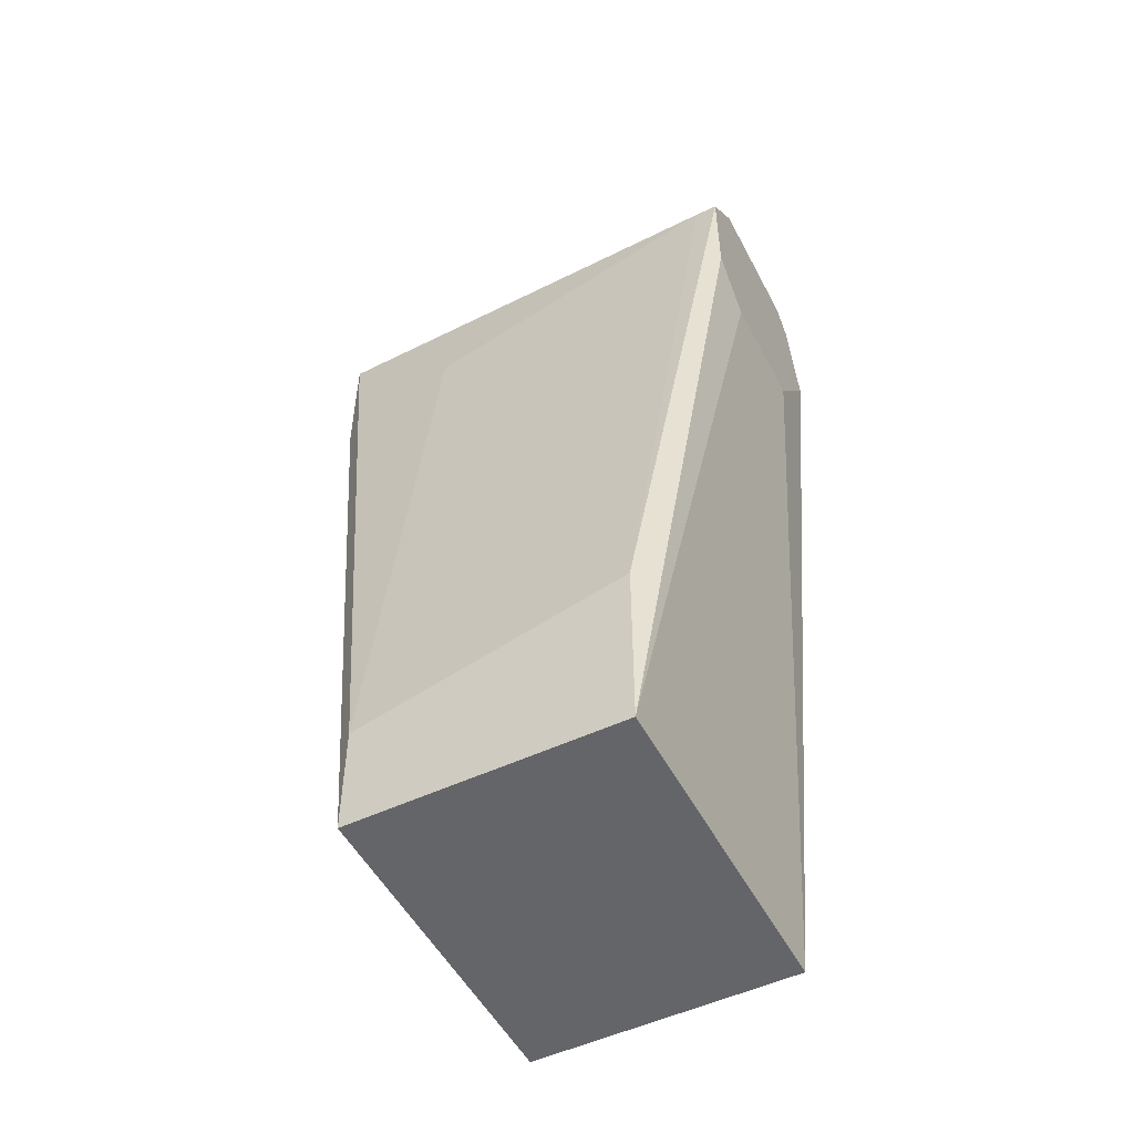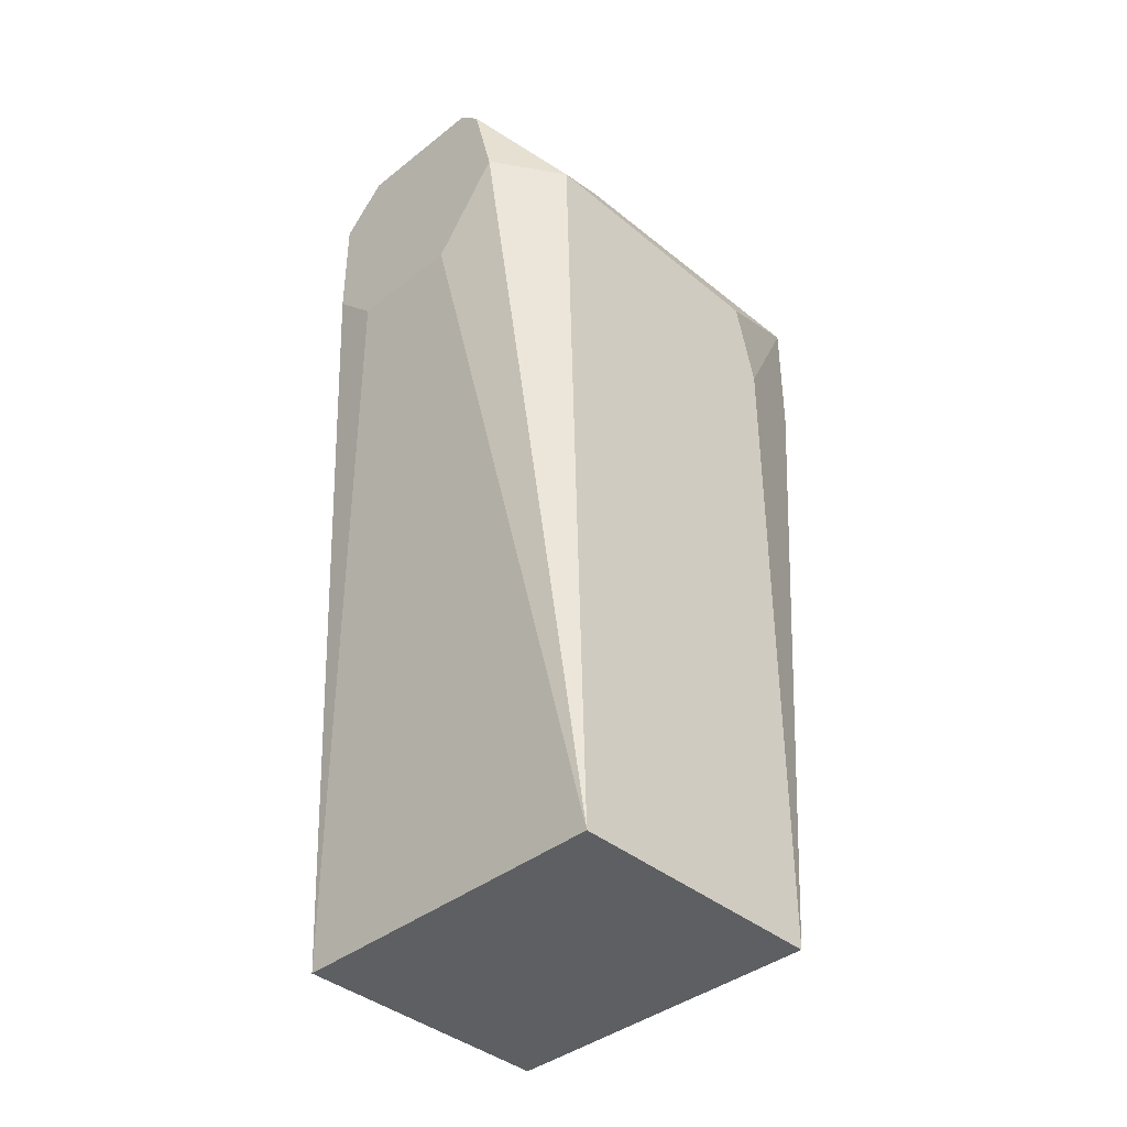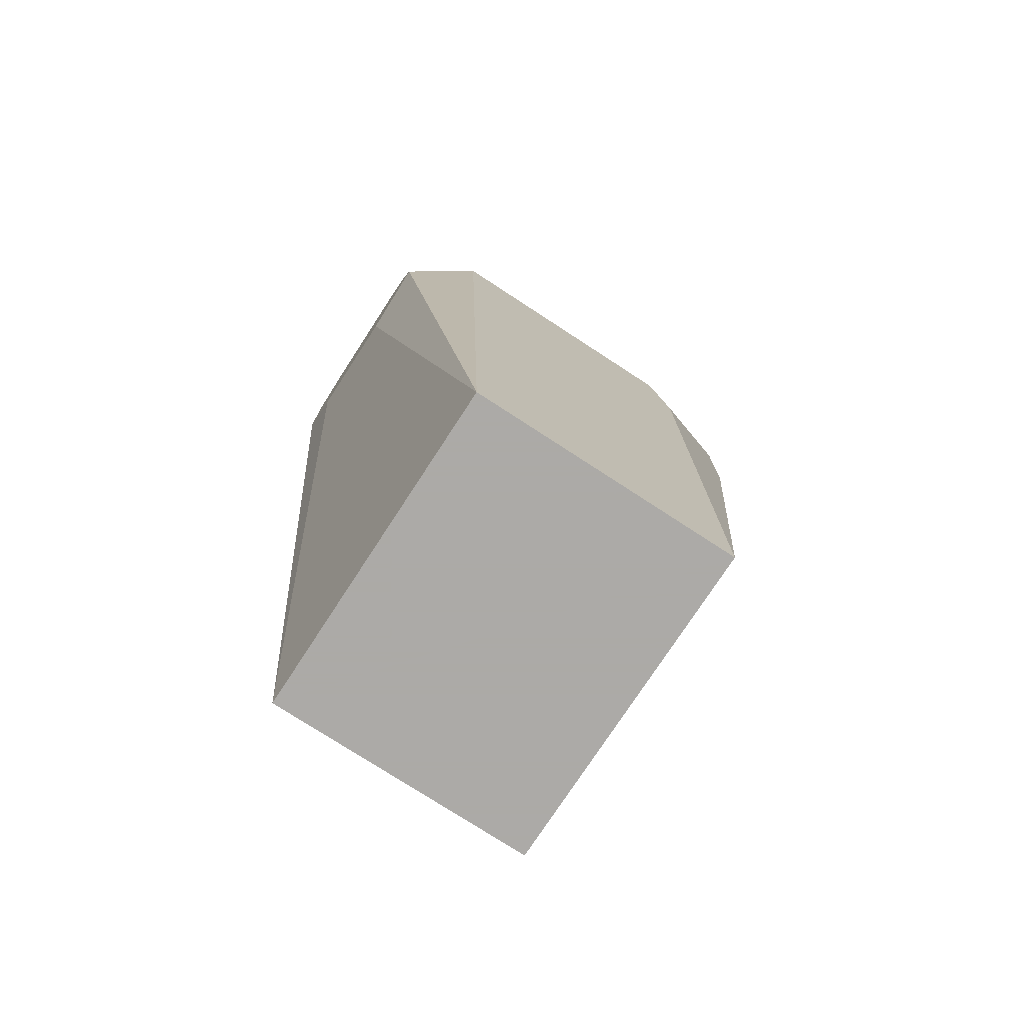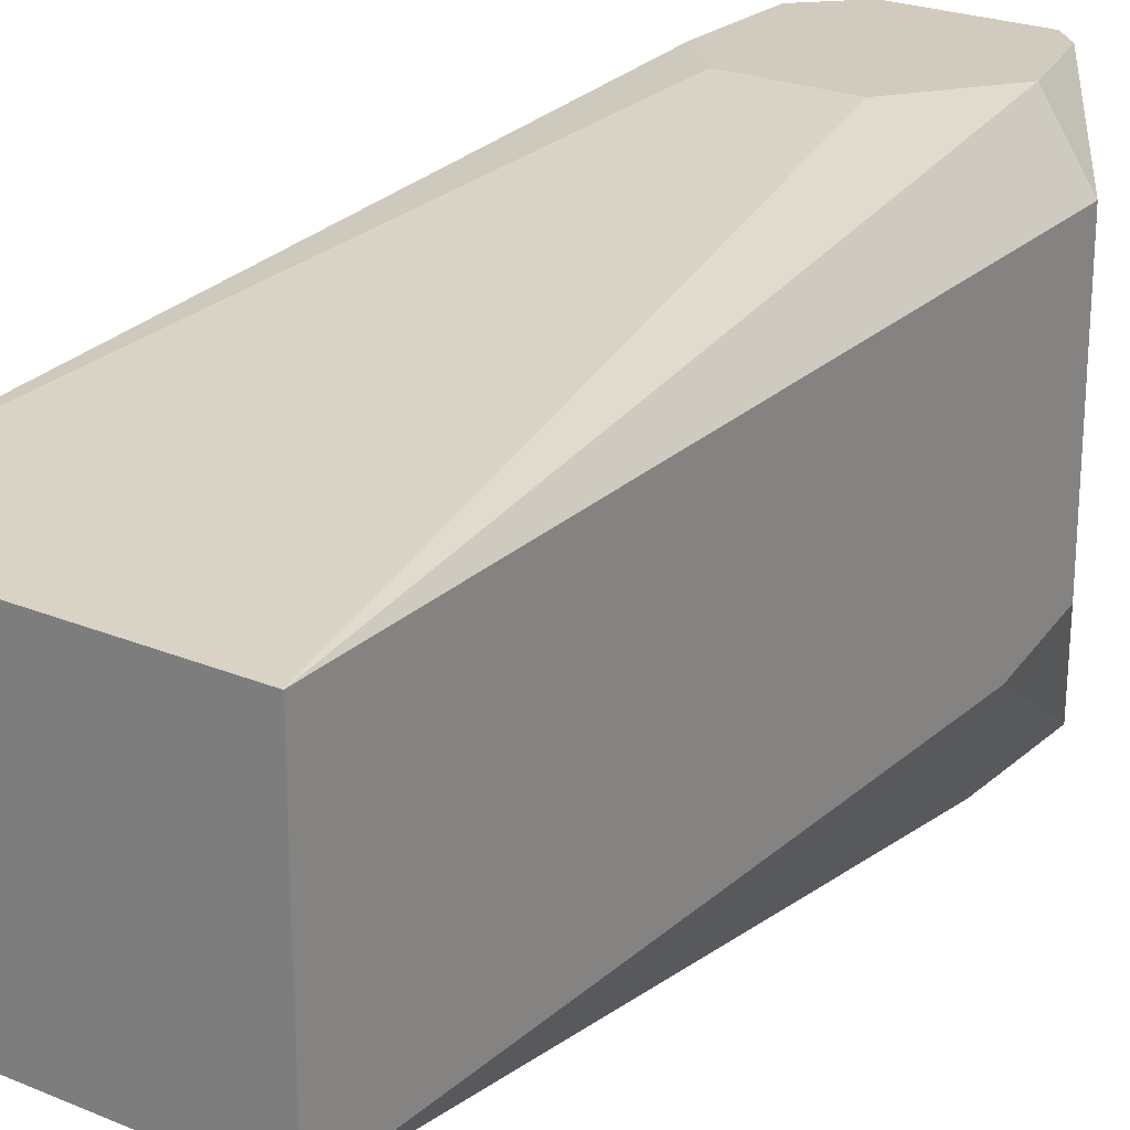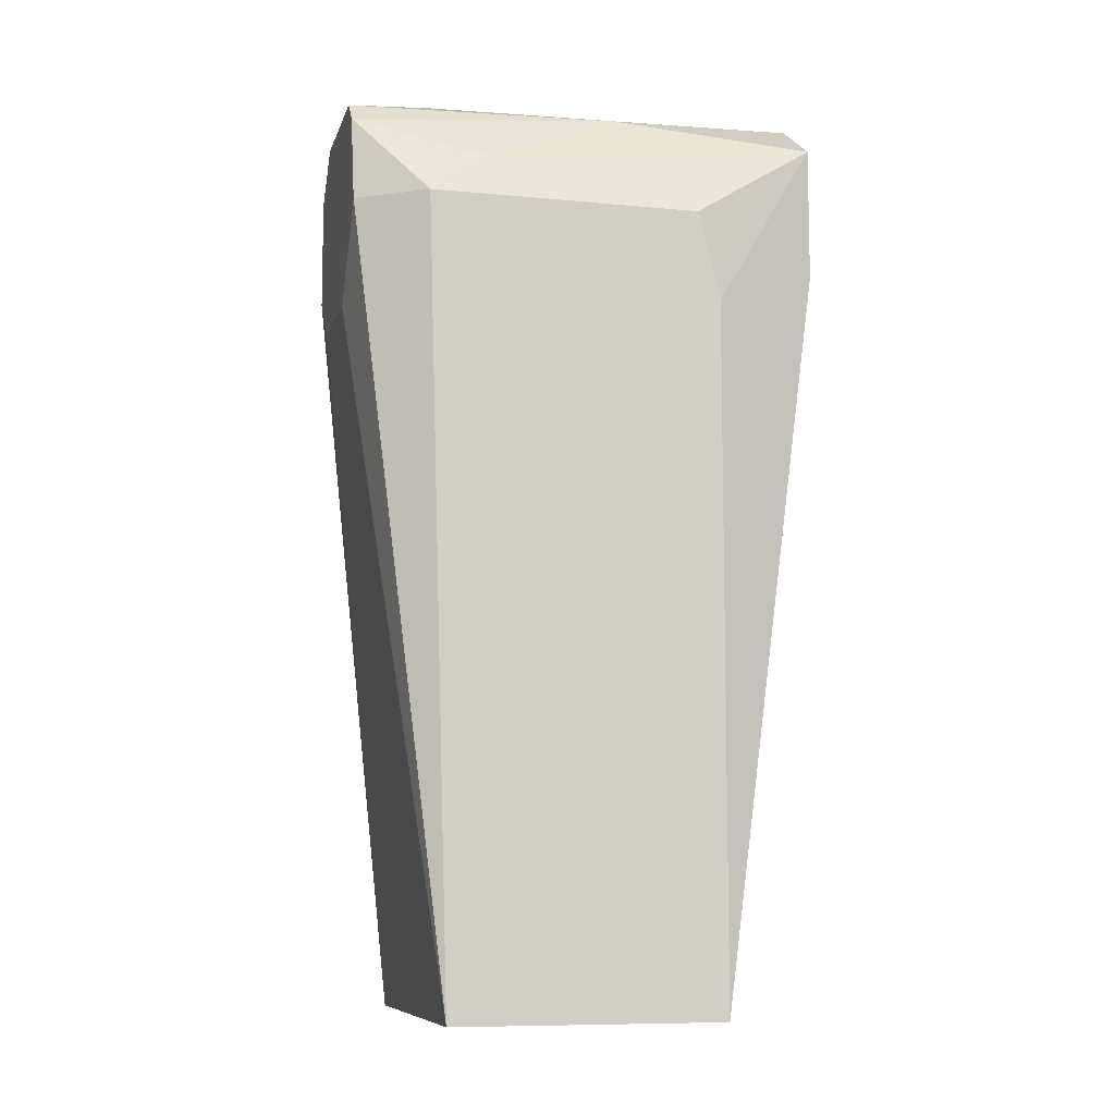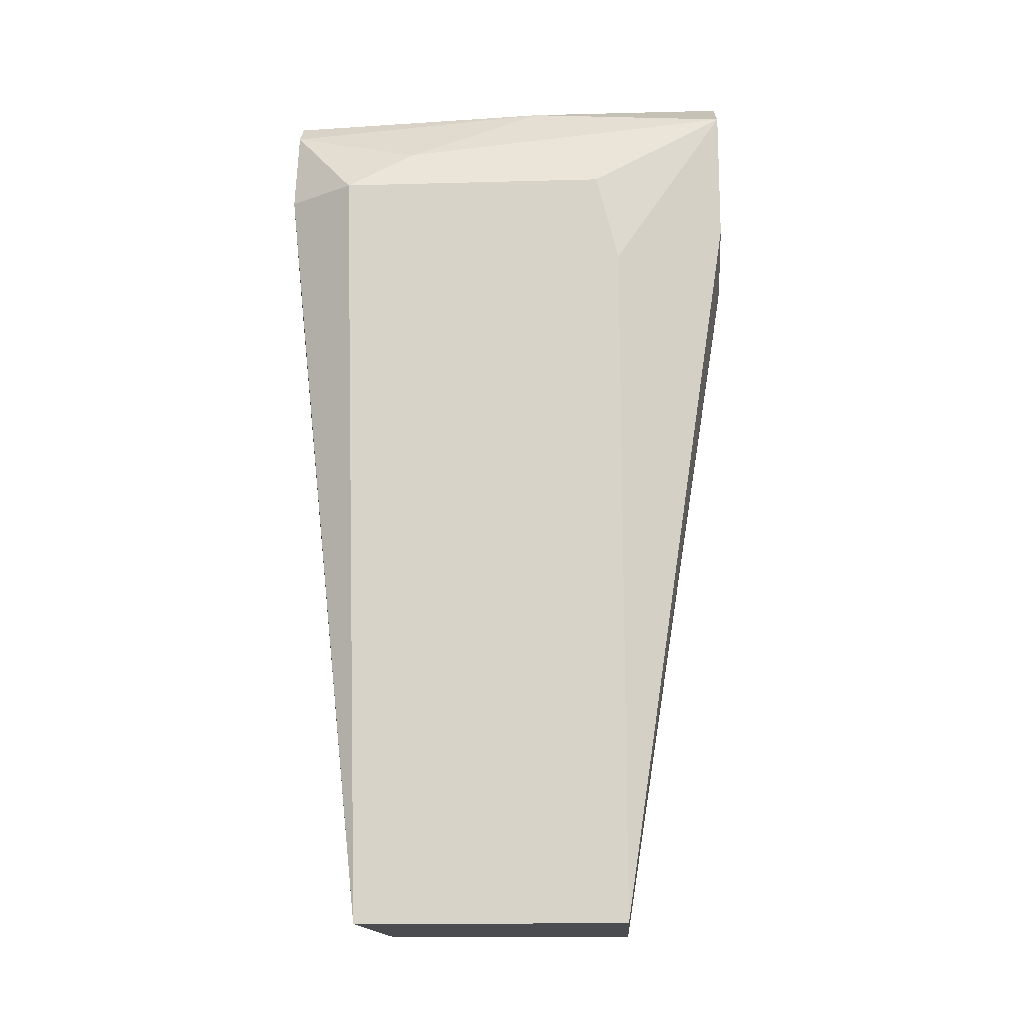
<metadata>
{"format":"obj","ext":"obj","renderer":"f3d","projection":"perspective","resolution":1024,"background":"white","views":[{"elev":-51.6,"azim":117.1,"up":"+Z"},{"elev":-39.7,"azim":-135.7,"up":"+Z"},{"elev":-76.0,"azim":-123.1,"up":"+Z"},{"elev":23.6,"azim":-145.0,"up":"+Y"},{"elev":-9.0,"azim":-104.2,"up":"+Z"},{"elev":-15.0,"azim":-86.7,"up":"+Z"}]}
</metadata>
<code>
v 0.03681 -0.01962 0.02974
v 0.03681 -0.01962 0.04326
v 0.03681 0.008767 0.02974
v 0.04086 -0.01962 0.02974
v 0.04086 -0.01962 0.04326
v 0.04086 -0.002046 0.04326
v 0.03141 0.000657 0.03785
v 0.03411 0.008767 0.04055
v 0.03411 -0.00745 0.0419
v 0.03276 -0.01962 0.04055
v 0.03276 -0.01962 0.03243
v 0.03276 0.008767 0.03514
v 0.03546 0.008767 0.0419
v 0.04627 -0.01151 0.03379
v 0.04627 0.008767 0.03243
v 0.04627 0.008767 0.03919
v 0.04627 0.007413 0.03919
v 0.04357 -0.01962 0.0419
v 0.04357 0.008767 0.02974
v 0.04357 0.008767 0.0419
v 0.03816 0.00336 0.04326
v 0.03005 -0.01151 0.03514
v 0.03005 0.00336 -0.01216
v 0.03005 -0.01286 -0.01216
v 0.03005 -0.01286 0.02974
v 0.03005 0.00471 0.03514
v 0.04492 -0.01962 0.04055
v 0.04492 -0.01962 0.03243
v 0.05033 0.00336 -0.01216
v 0.05033 0.00336 -0.001343
v 0.05033 -0.01286 -0.01216
v 0.05033 -0.01286 -0.0054
f 20 5 18
f 29 24 23
f 23 24 26
f 1 27 10
f 1 24 31
f 24 29 31
f 29 32 31
f 32 27 31
f 23 26 12
f 26 24 22
f 10 26 22
f 29 23 19
f 12 16 19
f 16 12 13
f 10 27 5
f 32 29 30
f 29 16 30
f 27 16 20
f 13 21 20
f 16 13 20
f 27 1 28
f 31 27 28
f 27 32 14
f 5 21 2
f 10 5 2
f 24 1 11
f 10 24 11
f 1 10 11
f 23 12 3
f 19 23 3
f 12 19 3
f 21 13 9
f 2 21 9
f 10 2 9
f 24 10 25
f 22 24 25
f 10 22 25
f 16 29 15
f 29 19 15
f 19 16 15
f 1 31 4
f 28 1 4
f 31 28 4
f 26 10 7
f 10 9 7
f 21 5 6
f 20 21 6
f 5 20 6
f 16 27 17
f 32 30 17
f 30 16 17
f 14 32 17
f 27 14 17
f 12 26 8
f 13 12 8
f 9 13 8
f 26 7 8
f 7 9 8
f 5 27 18
f 27 20 18

</code>
